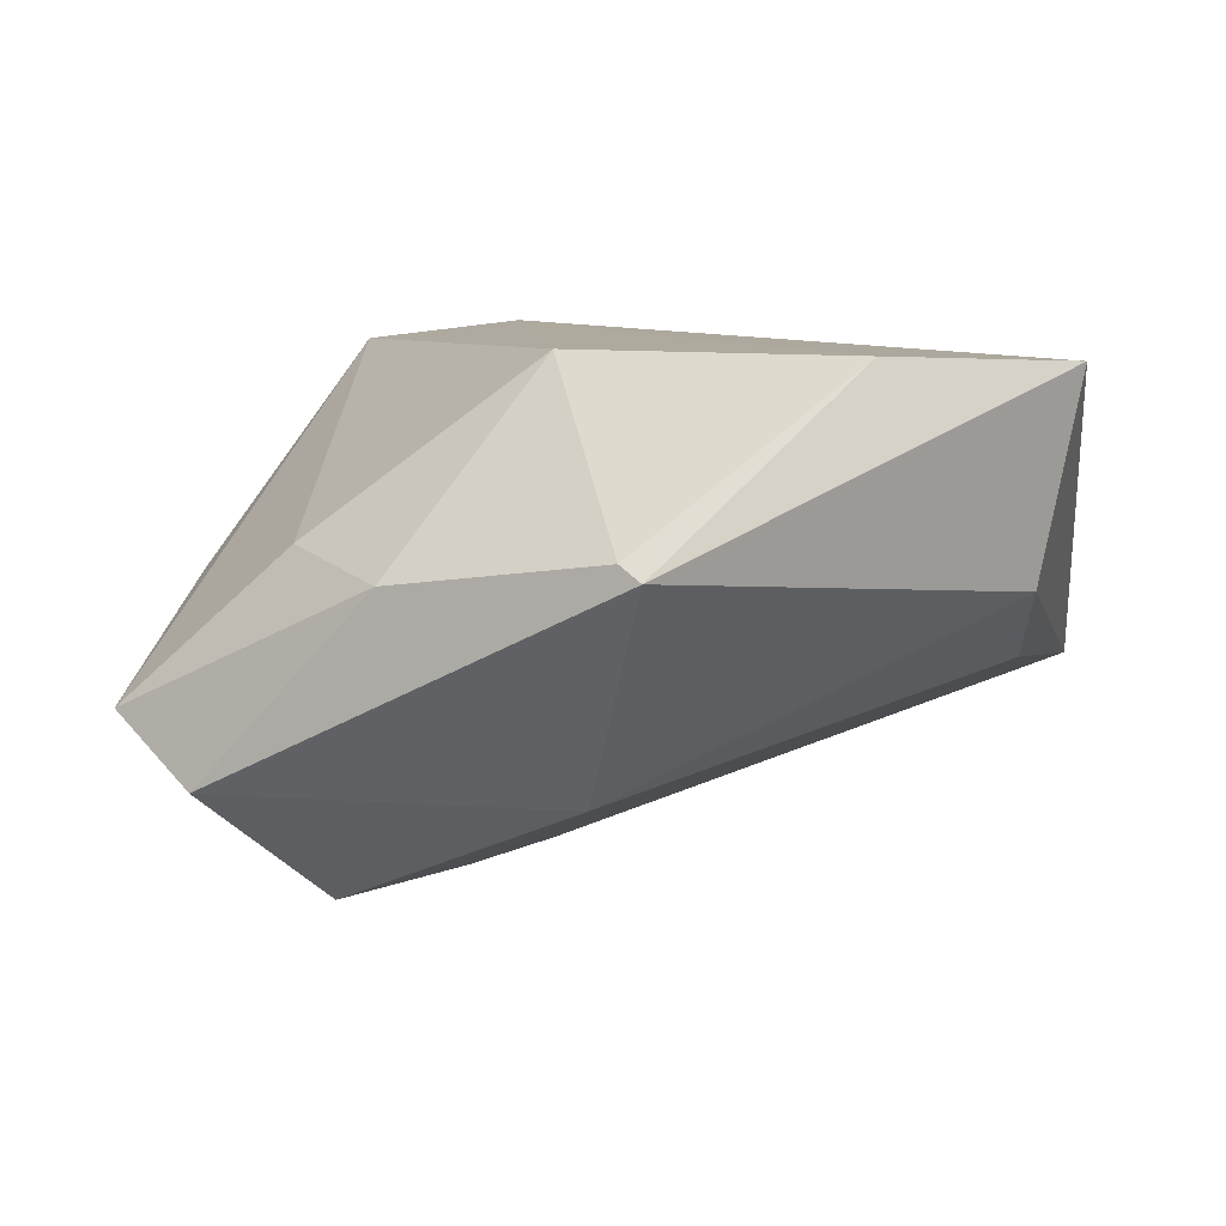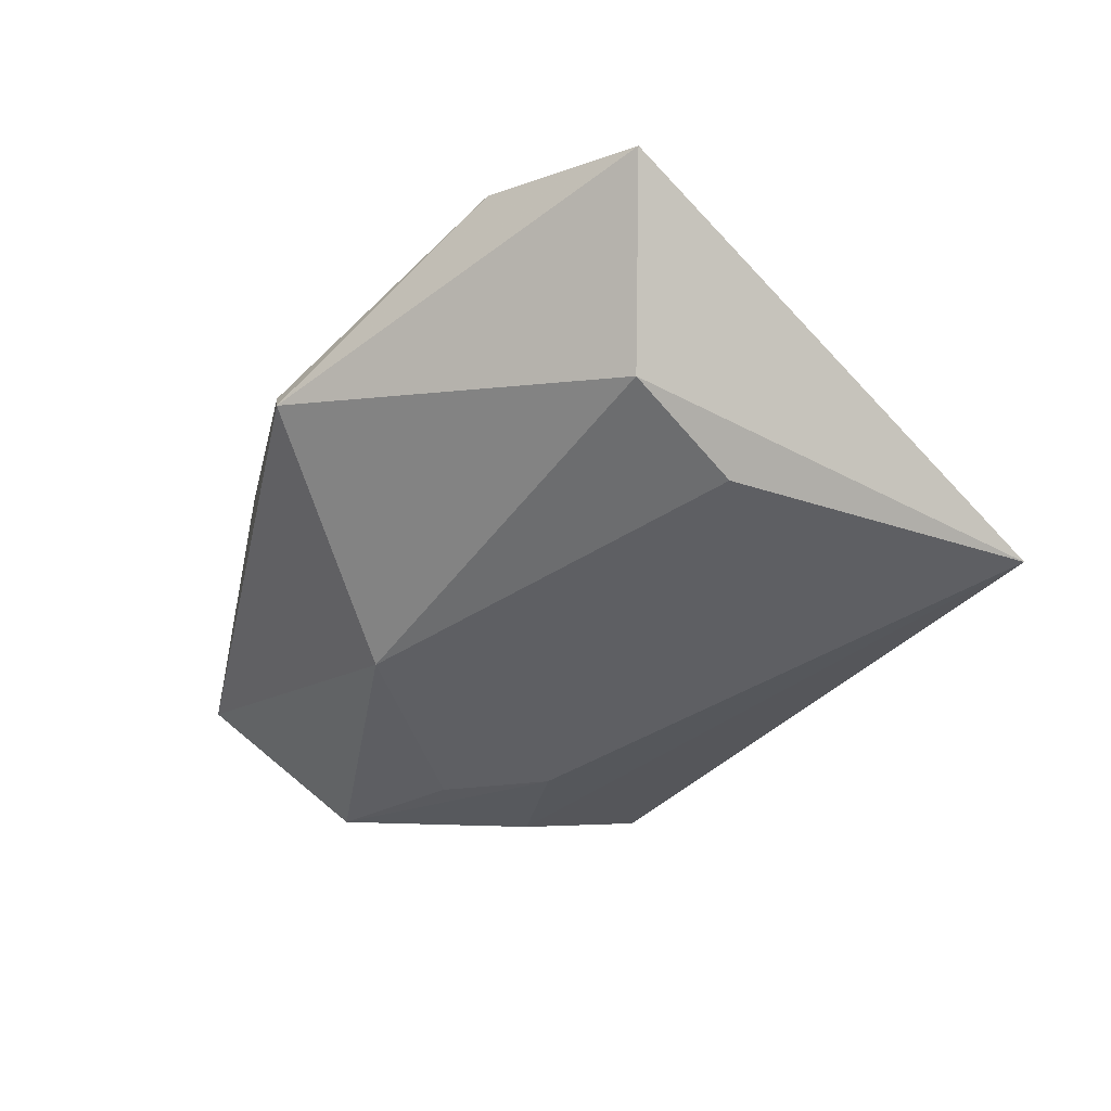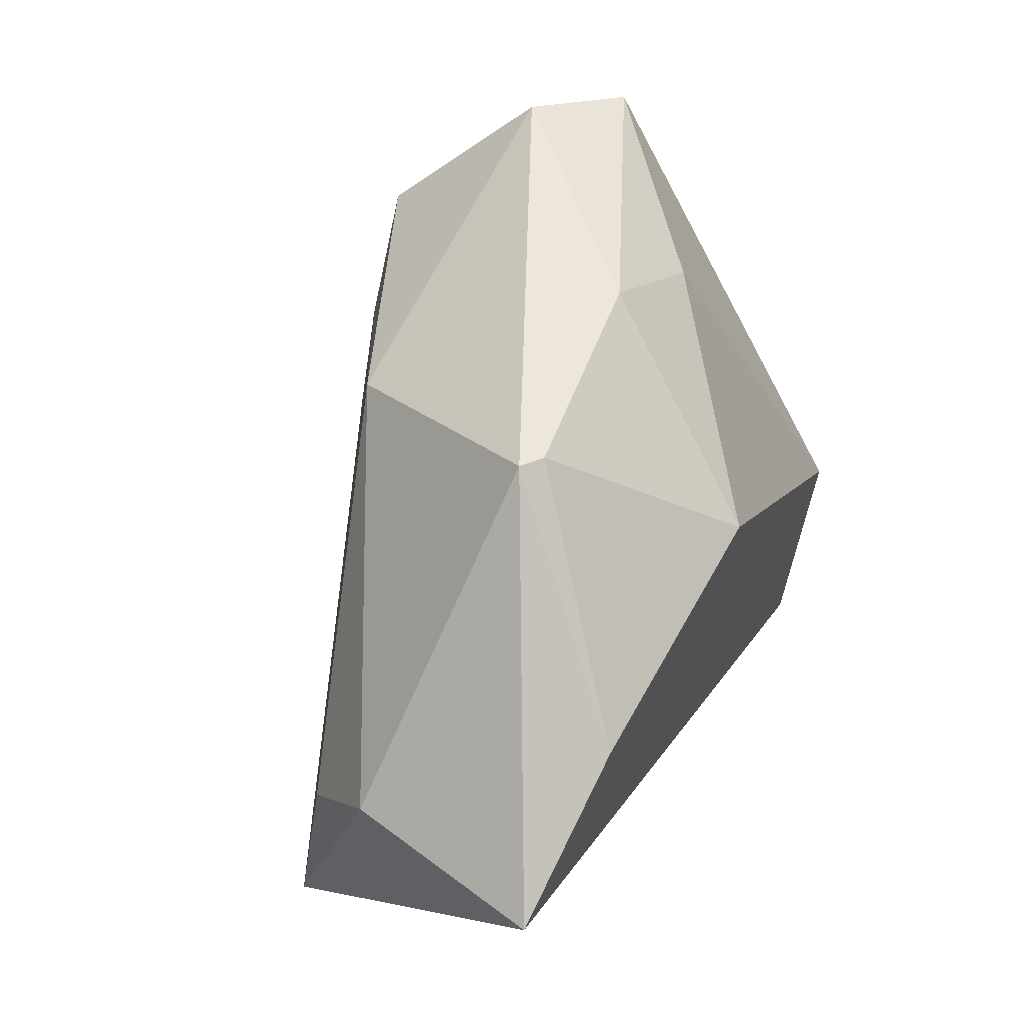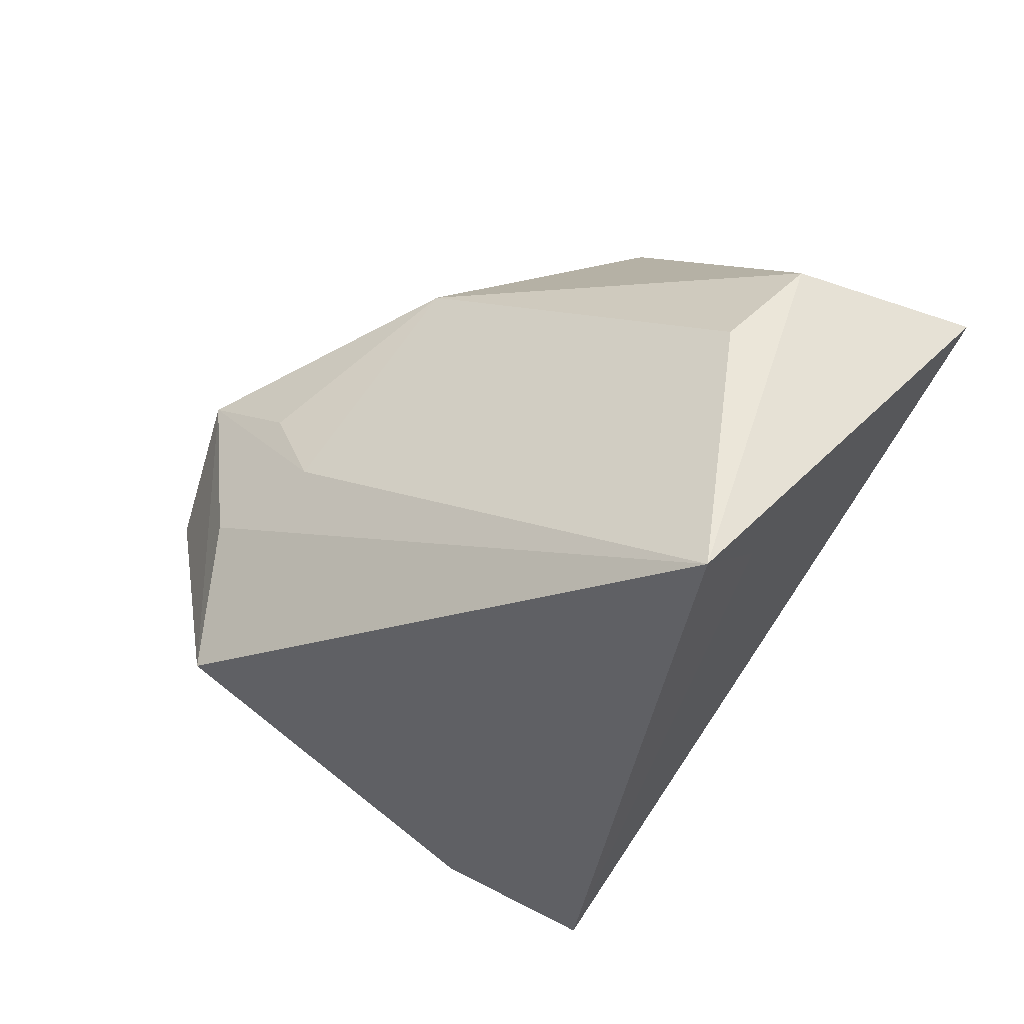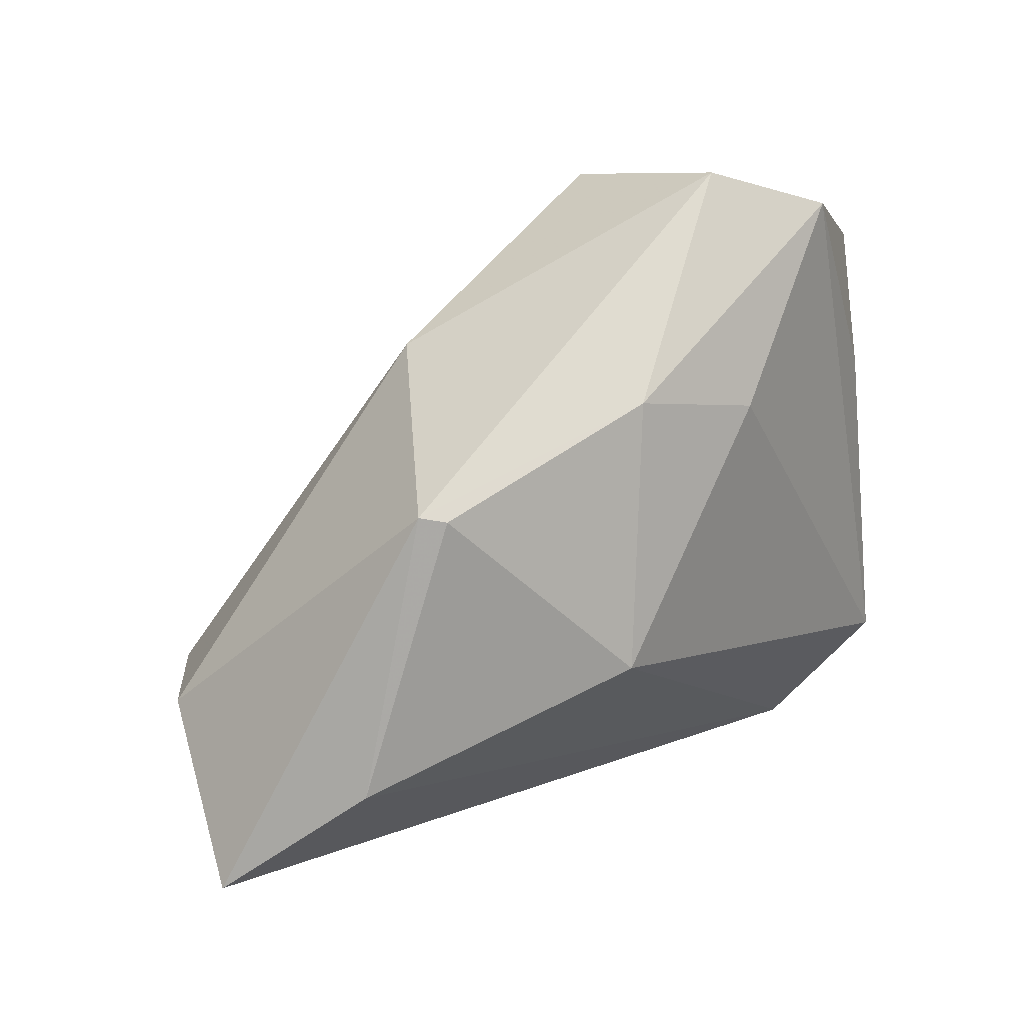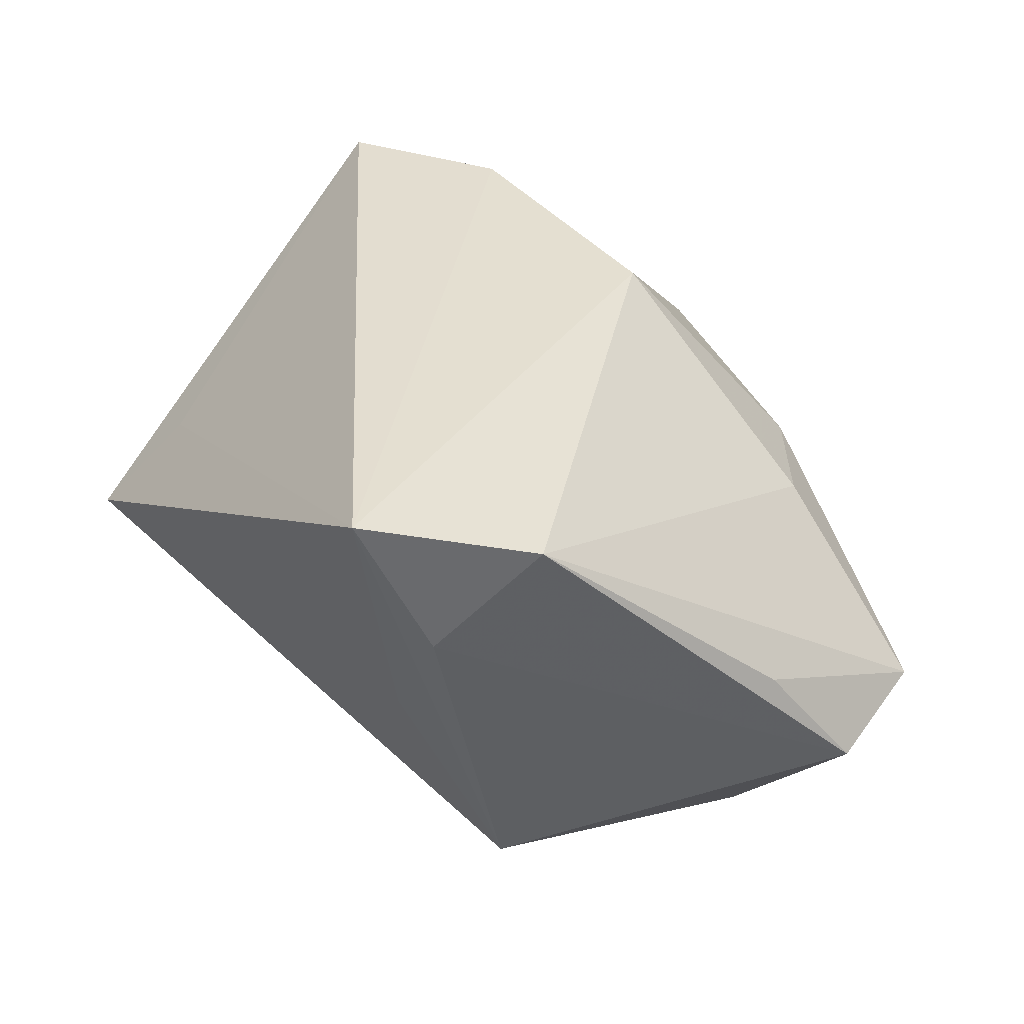
<metadata>
{"format":"obj","ext":"obj","renderer":"f3d","projection":"perspective","resolution":1024,"background":"white","views":[{"elev":9.3,"azim":-160.8,"up":"+Z"},{"elev":-15.1,"azim":-109.6,"up":"+Z"},{"elev":57.3,"azim":-62.1,"up":"+Y"},{"elev":-38.7,"azim":-127.5,"up":"+Y"},{"elev":68.4,"azim":-27.4,"up":"+Y"},{"elev":36.6,"azim":55.5,"up":"+Z"}]}
</metadata>
<code>
v -0.01953 0.0434 0.006617
v 0.0394 0.01078 -0.03184
v 0.02768 -0.02051 -0.03387
v -0.05873 0.01213 0.02802
v 0.02627 -0.04008 0.02878
v -0.04904 -0.04008 -0.01272
v 0.05501 0.01579 -0.01426
v -0.03856 0.02322 0.02878
v 0.01786 -0.02995 -0.009284
v -0.007922 0.02737 -0.02155
v 0.05011 0.006075 -0.0001398
v 0.02544 0.02206 -0.03612
v -0.04977 -0.002091 -0.006795
v 0.04834 0.03196 -0.01279
v 0.03237 -0.0333 0.01179
v 0.04087 -0.02334 0.02691
v 0.01202 0.0391 0.00419
v -0.0167 0.04278 0.008475
v 0.02667 0.02876 0.006843
v 0.006325 -0.0002046 -0.03228
v -0.05373 0.01068 0.0028
v 0.03546 0.03826 -0.02046
v 0.02106 -0.002293 -0.03618
v -0.0436 -0.0293 -5.191e-05
v -0.001974 0.02195 0.02878
v 0.01248 0.01224 -0.03314
f 3 7 15
f 15 7 16
f 4 24 5
f 16 25 5
f 5 15 16
f 3 15 5
f 10 20 13
f 14 16 11
f 11 7 14
f 16 7 11
f 19 16 14
f 19 25 16
f 4 5 8
f 8 5 25
f 2 7 3
f 3 12 2
f 14 7 2
f 3 5 9
f 23 12 3
f 23 20 12
f 10 12 26
f 26 20 10
f 12 20 26
f 10 13 21
f 6 24 4
f 4 21 6
f 6 21 13
f 6 13 20
f 3 9 6
f 6 23 3
f 20 23 6
f 6 5 24
f 6 9 5
f 18 8 25
f 17 19 14
f 25 19 17
f 17 18 25
f 10 21 1
f 1 21 4
f 4 8 1
f 8 18 1
f 18 17 1
f 14 2 22
f 22 2 12
f 22 17 14
f 22 1 17
f 22 12 10
f 10 1 22

</code>
